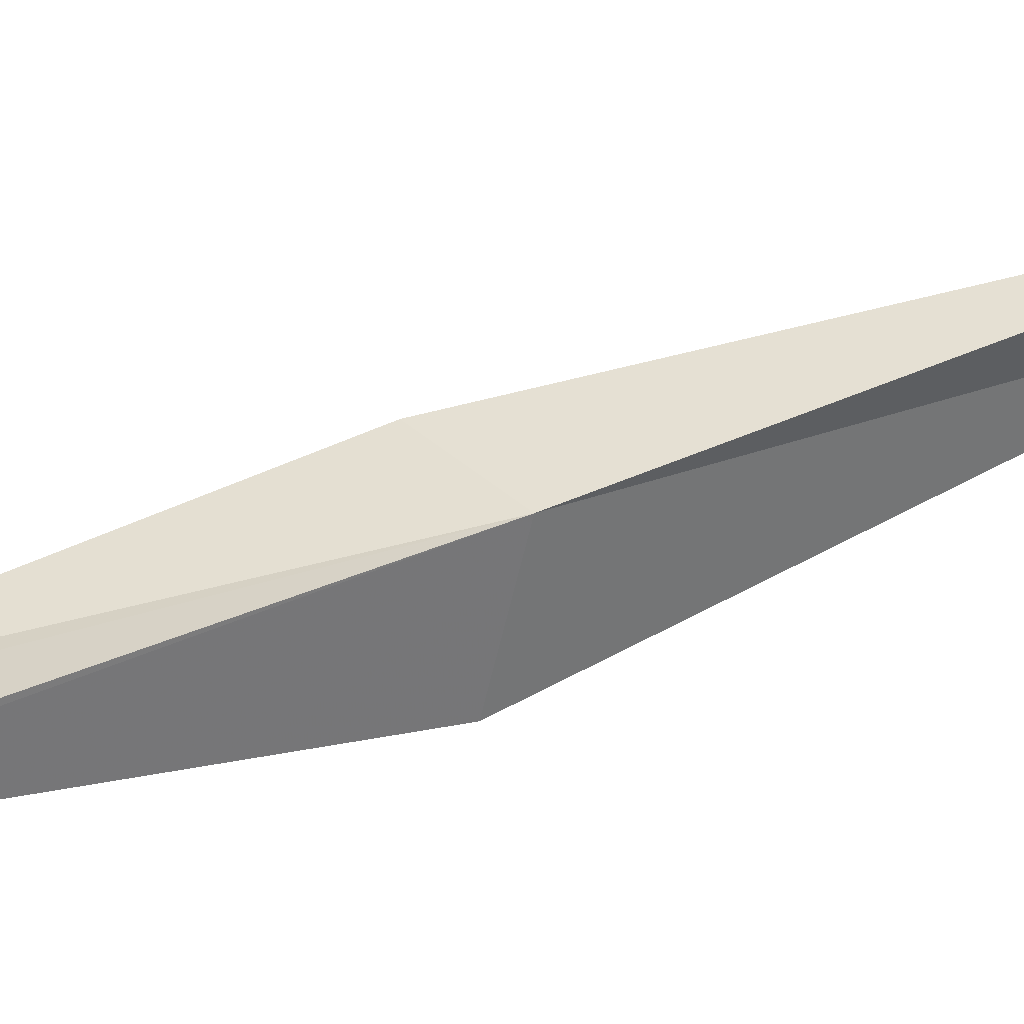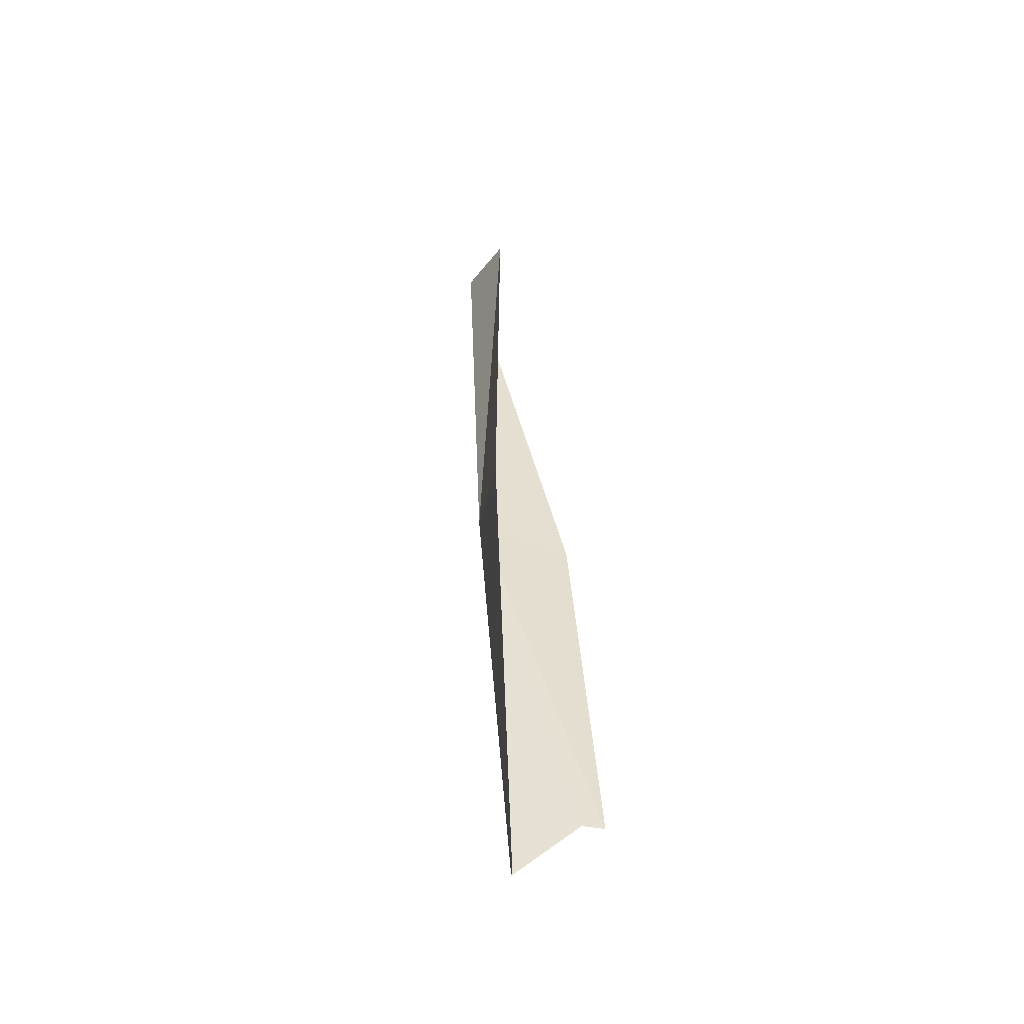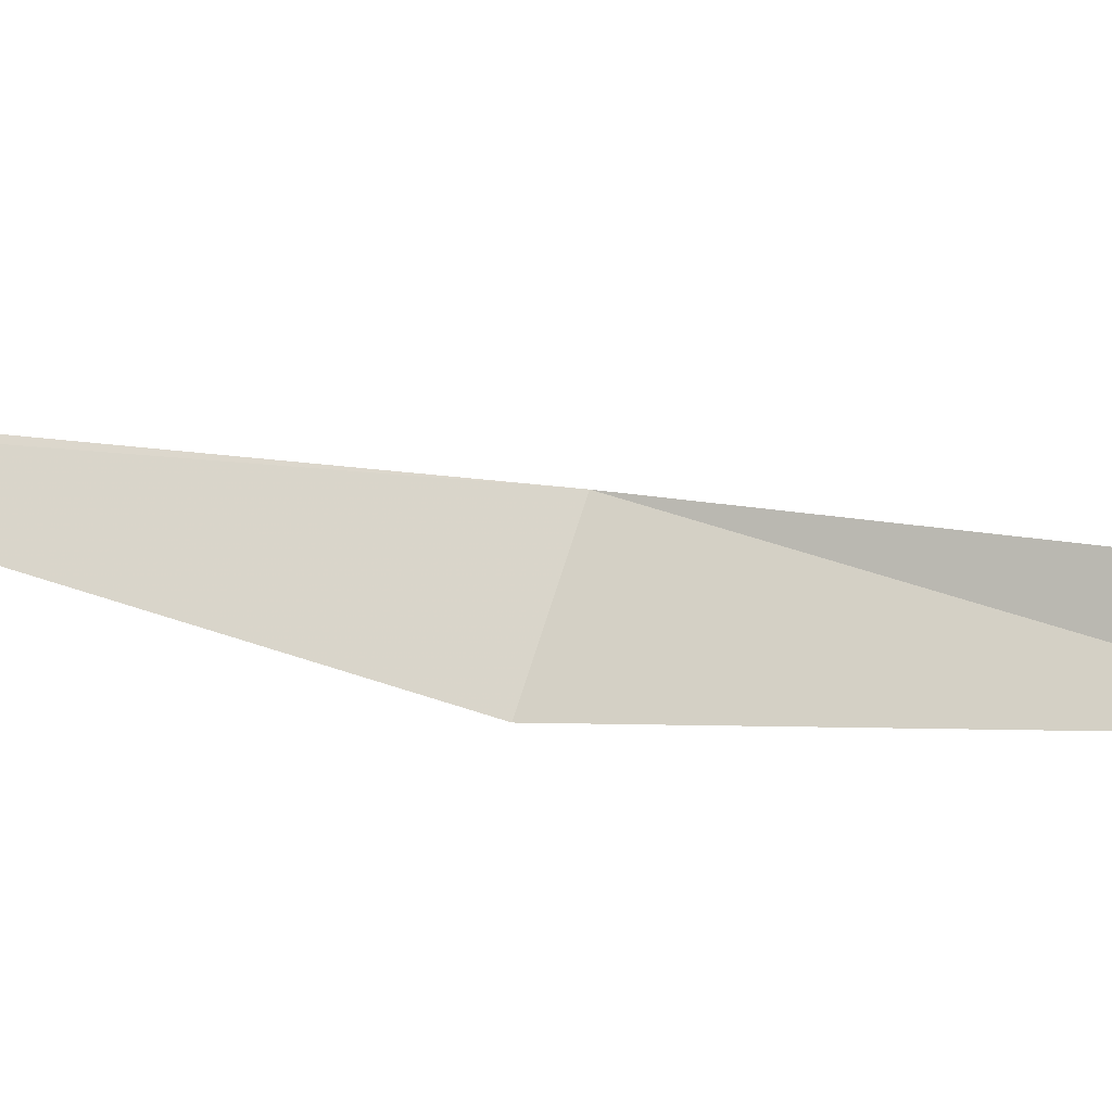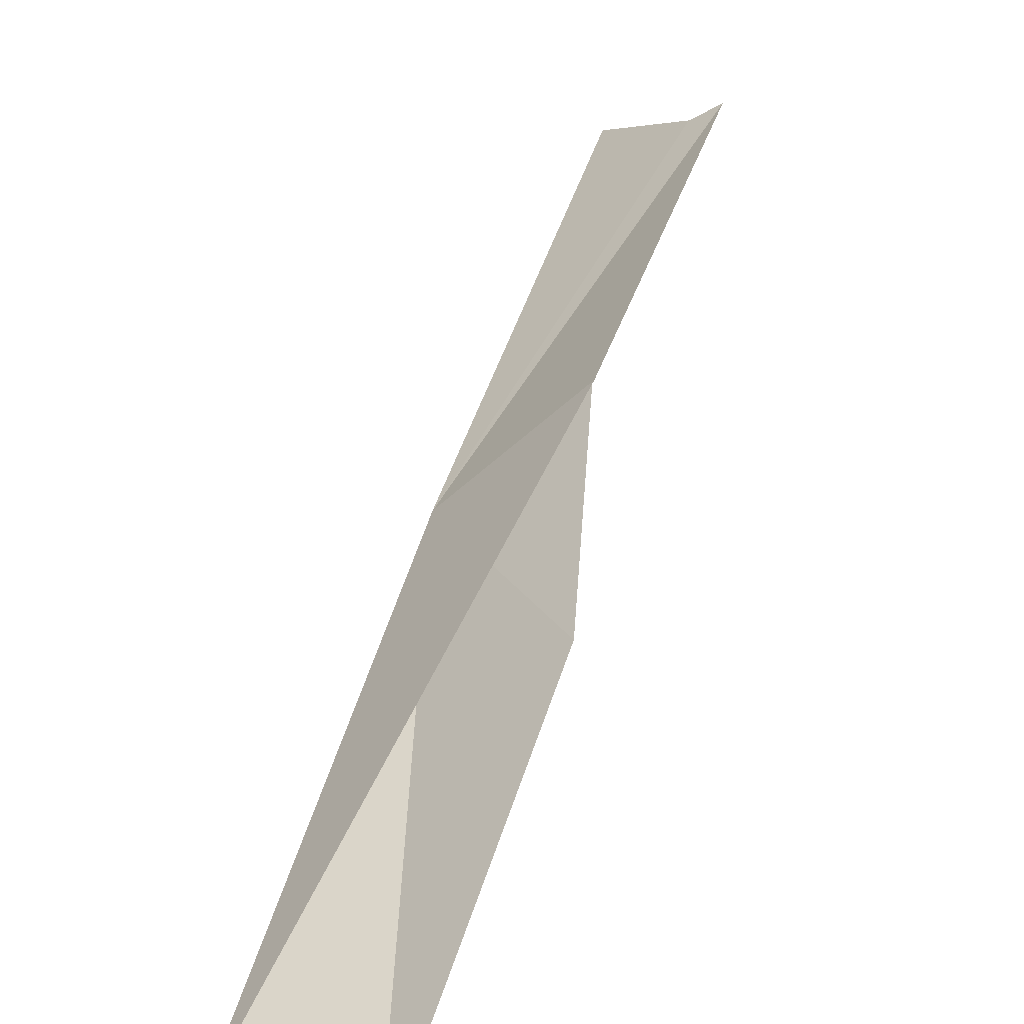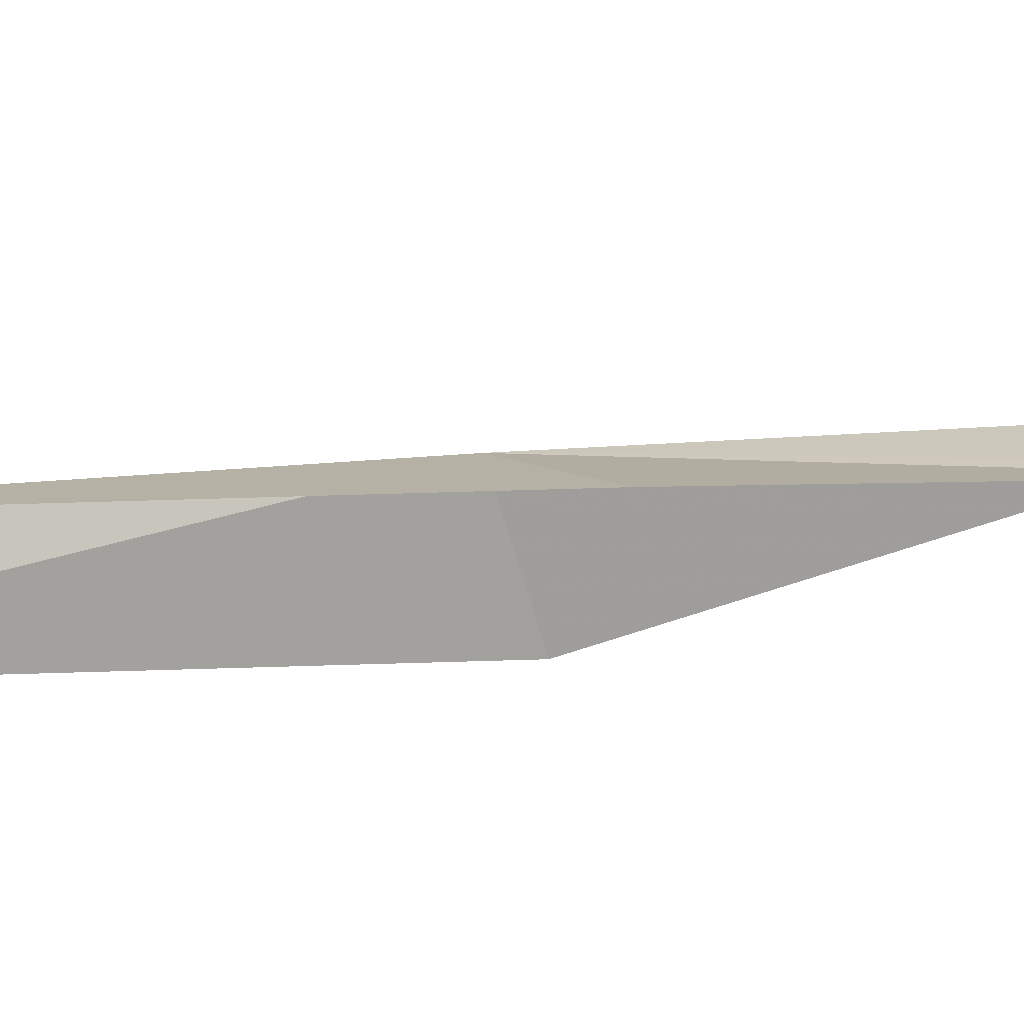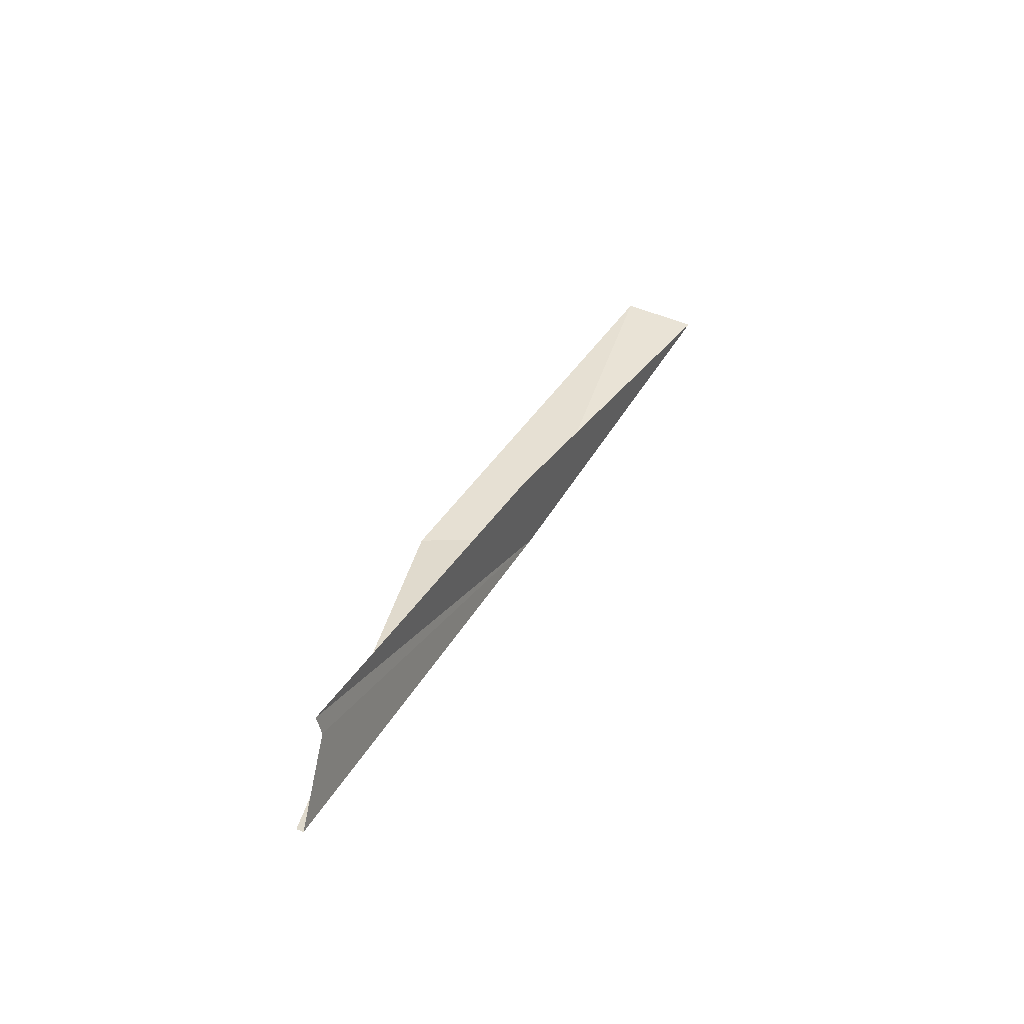
<metadata>
{"format":"obj","ext":"obj","renderer":"f3d","projection":"perspective","resolution":1024,"background":"white","views":[{"elev":-4.7,"azim":64.0,"up":"+Z"},{"elev":-27.0,"azim":-153.4,"up":"+Y"},{"elev":-60.4,"azim":57.5,"up":"+Z"},{"elev":47.6,"azim":176.2,"up":"+Z"},{"elev":58.7,"azim":-121.6,"up":"+Z"},{"elev":-56.0,"azim":-52.6,"up":"+Y"}]}
</metadata>
<code>
v -204.4 -9.964 100.6
v -204.9 -11.81 99.9
v -205.1 -11.59 100.1
v -205.2 -11.6 100.2
v -204.8 -10.1 100.8
v -204 -8.084 101.3
v -204.3 -8.064 101.1
v -204.7 -9.946 100.2
v -205 -11.79 99.88
f 1 2 3
f 1 3 4
f 1 5 6
f 1 6 7
f 1 7 8
f 1 9 2
f 1 8 9
f 1 4 5

</code>
